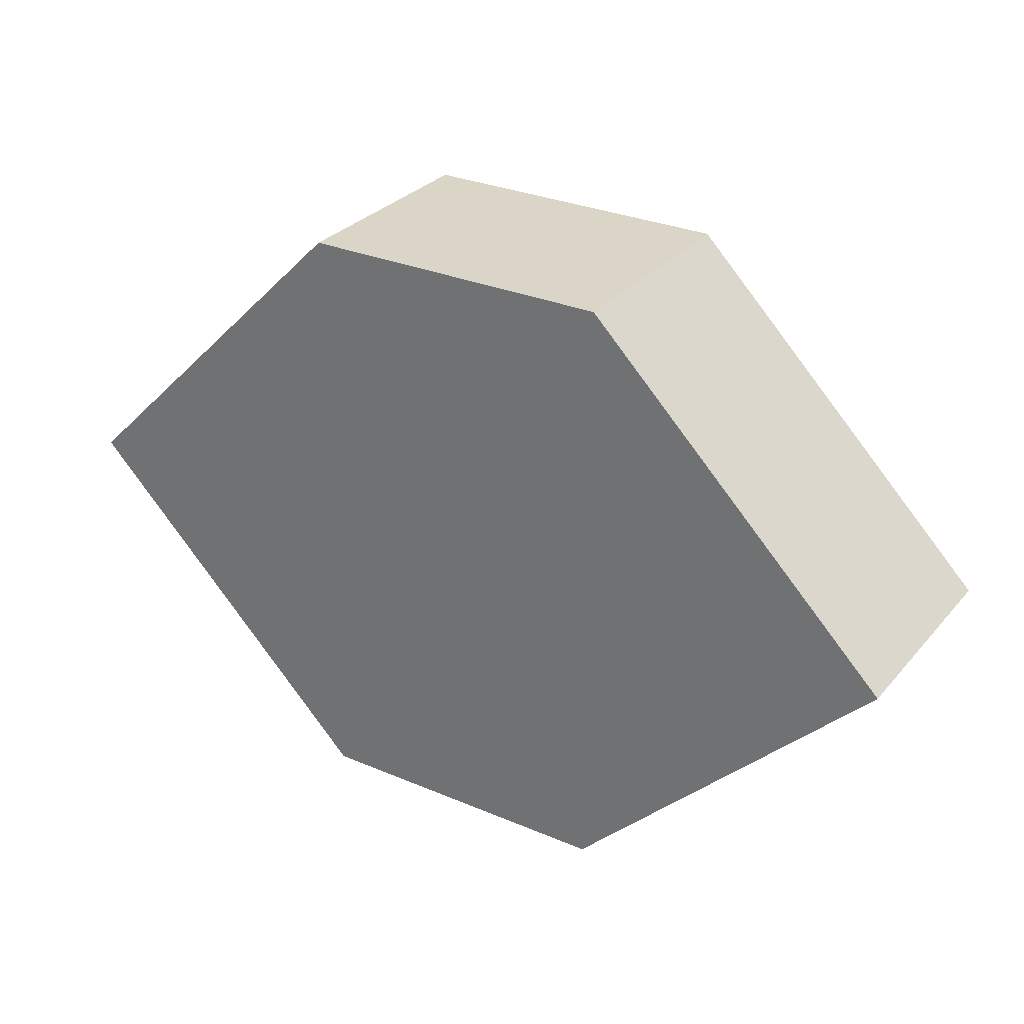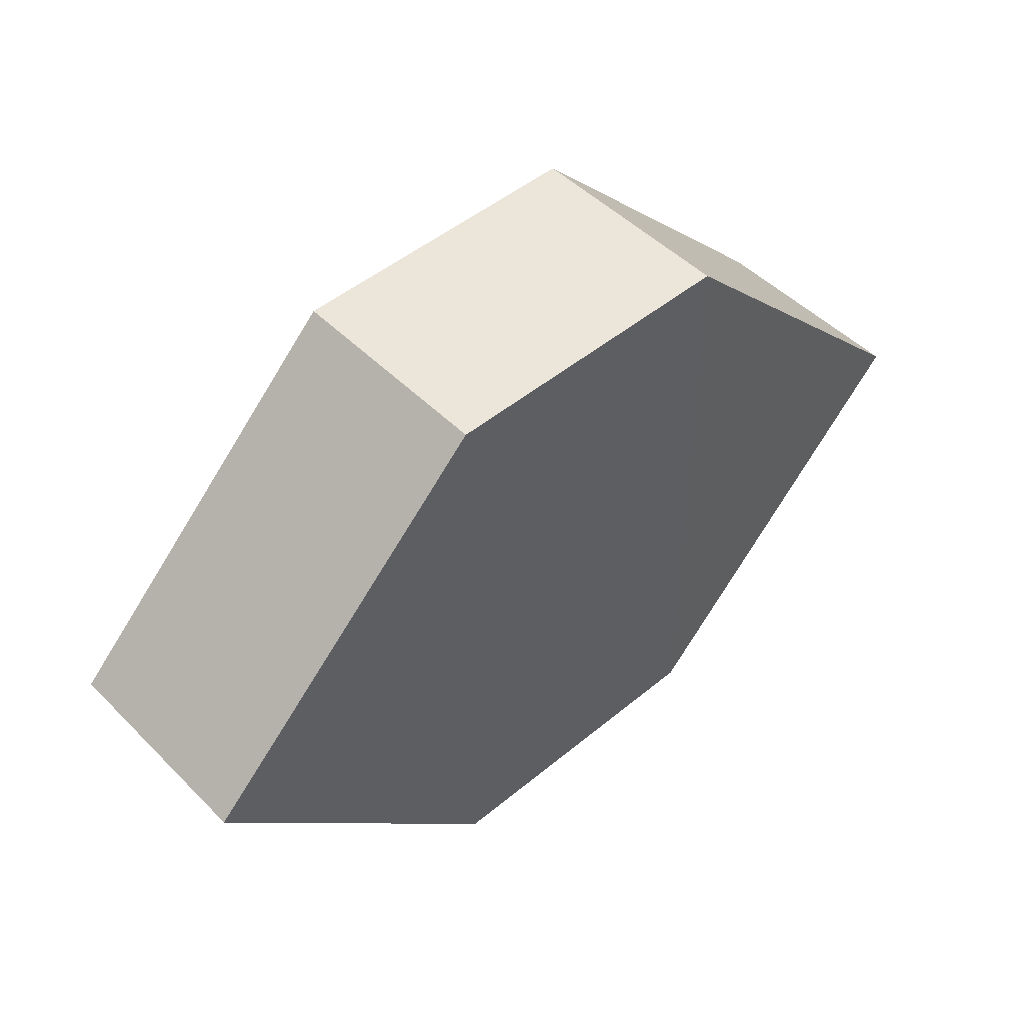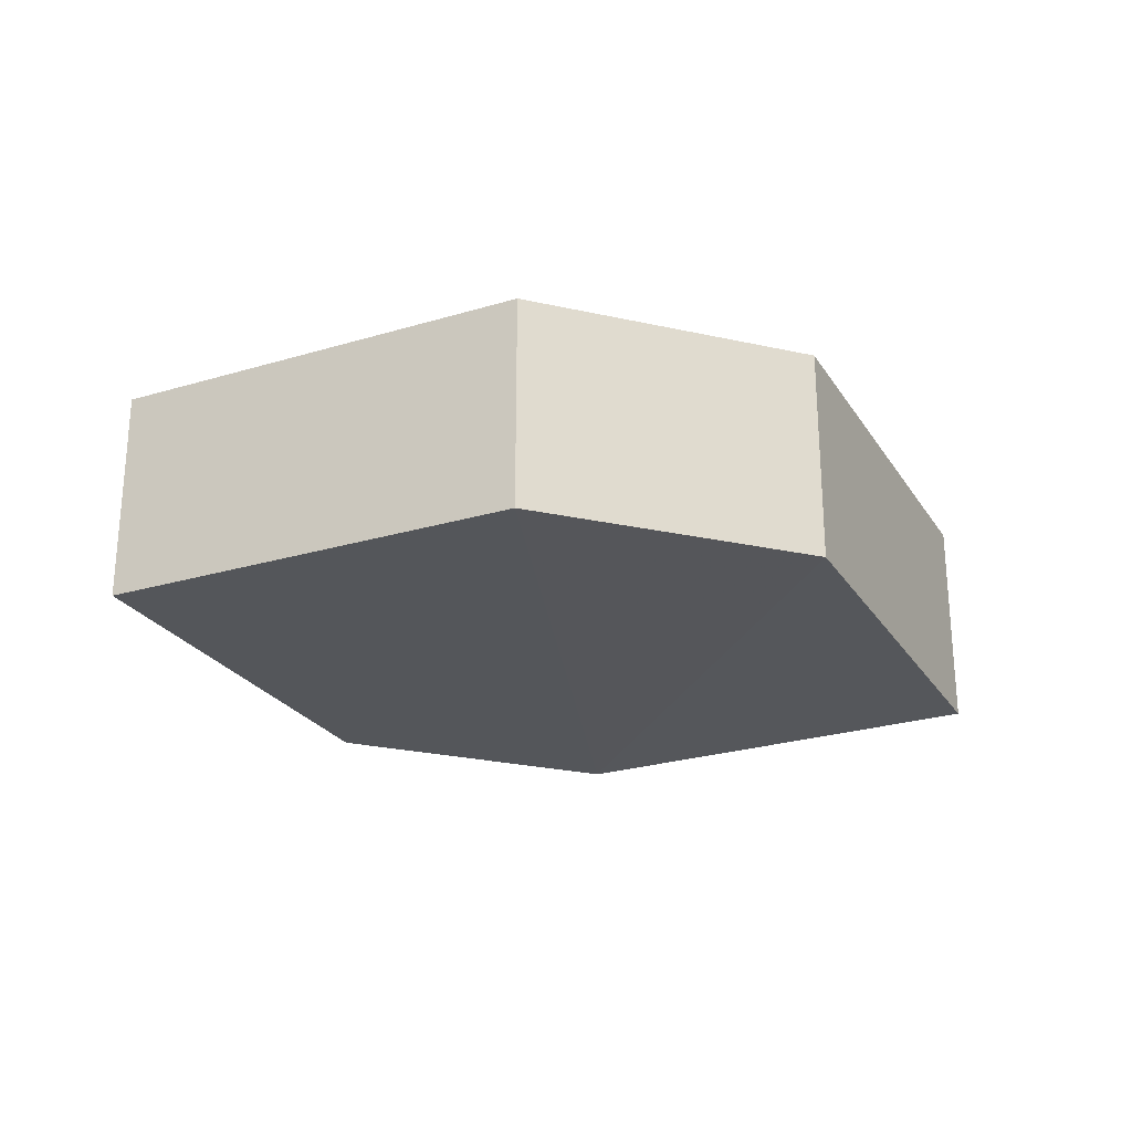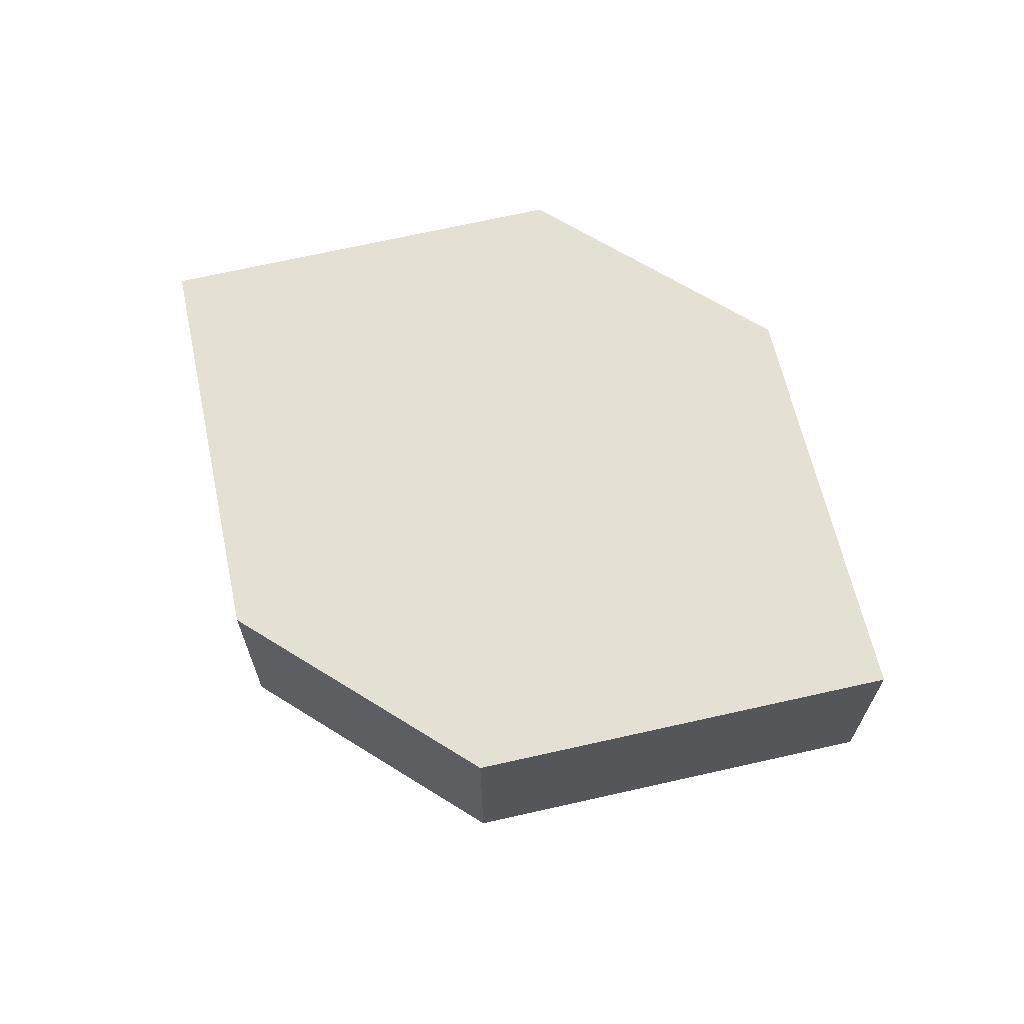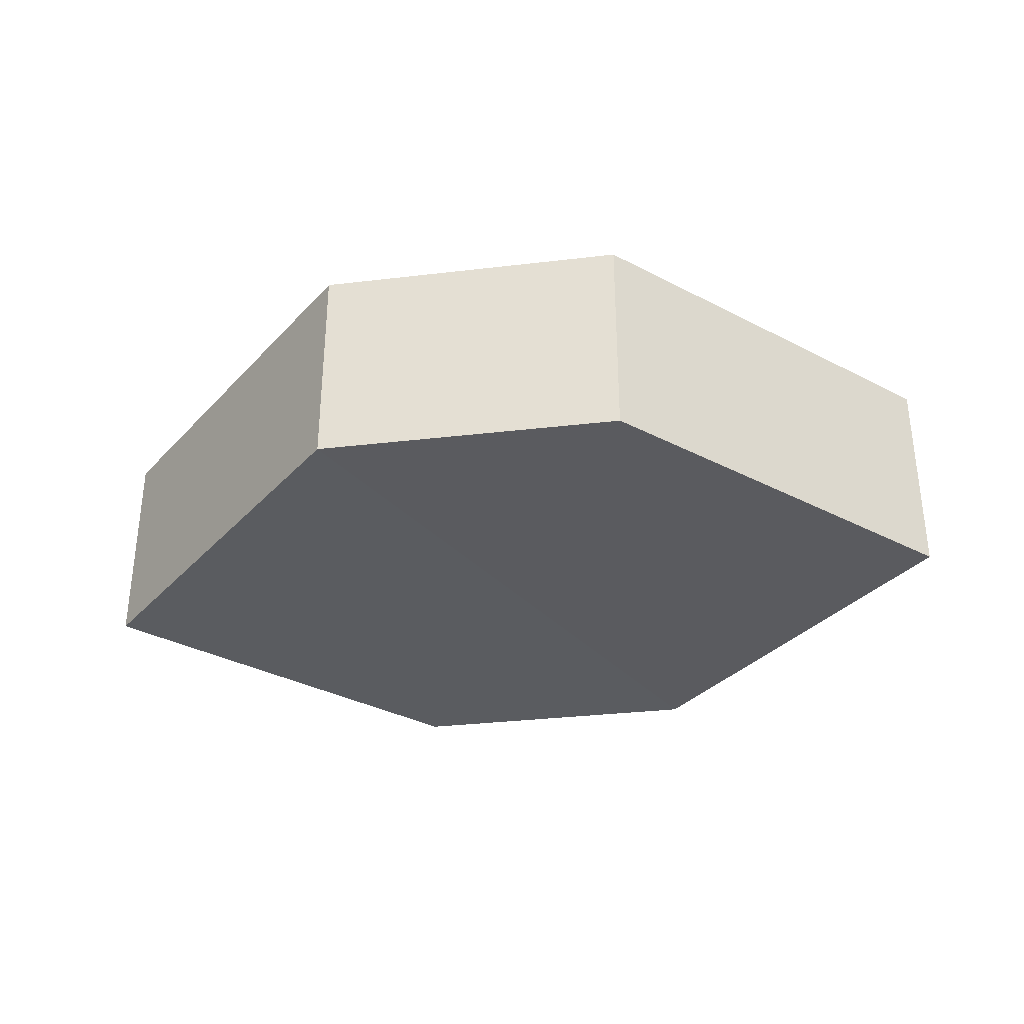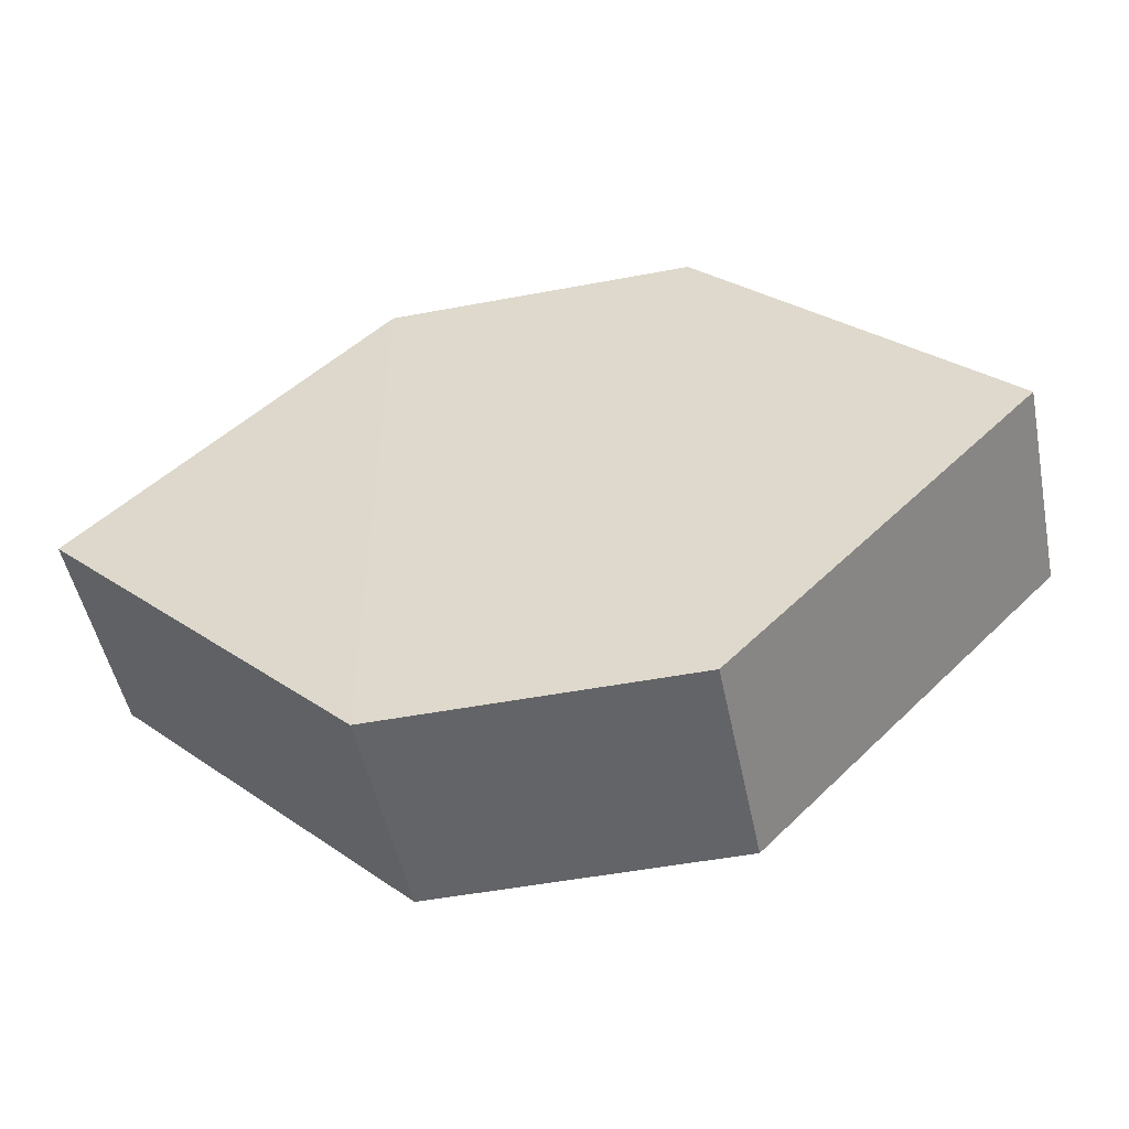
<metadata>
{"format":"obj","ext":"obj","renderer":"f3d","projection":"perspective","resolution":1024,"background":"white","views":[{"elev":29.8,"azim":32.5,"up":"+Y"},{"elev":47.8,"azim":137.4,"up":"+Y"},{"elev":-25.8,"azim":-19.2,"up":"+Z"},{"elev":65.4,"azim":32.2,"up":"+Z"},{"elev":-33.7,"azim":-170.6,"up":"+Z"},{"elev":-50.7,"azim":11.3,"up":"+Y"}]}
</metadata>
<code>
o 8444
v 2247 1884 16.45
v 2247 1884 16.45
v 2247 1884 16.45
v 2247 1884 16.45
v 2247 1884 16.45
v 2247 1884 16.45
v 2247 1884 16.45
v 2247 1884 16.45
v 2247 1884 16.45
v 2247 1884 16.45
v 2247 1884 16.45
v 2247 1884 16.45
v 2247 1884 16.45
v 2247 1884 16.45
v 2247 1884 16.45
v 2247 1884 16.45
v 2247 1884 16.45
v 2247 1884 16.45
v 2247 1884 16.45
v 2247 1884 16.45
v 2247 1884 16.45
v 2247 1884 16.45
v 2247 1884 16.45
v 2247 1884 16.45
v 2247 1884 16.45
v 2247 1884 16.45
v 2247 1884 16.45
v 2247 1884 16.45
v 2247 1884 16.45
v 2247 1884 16.45
v 2247 1884 16.45
v 2247 1884 16.45
f 1 2 3
f 4 3 2
f 5 1 6
f 7 4 8
f 8 9 10
f 11 12 10
f 13 9 14
f 6 15 16
f 17 18 16
f 17 13 19
f 20 15 21
f 22 20 19
f 11 20 23
f 24 13 23
f 19 2 25
f 26 27 25
f 23 28 29
f 30 31 29
f 4 28 32
f 1 32 28

</code>
